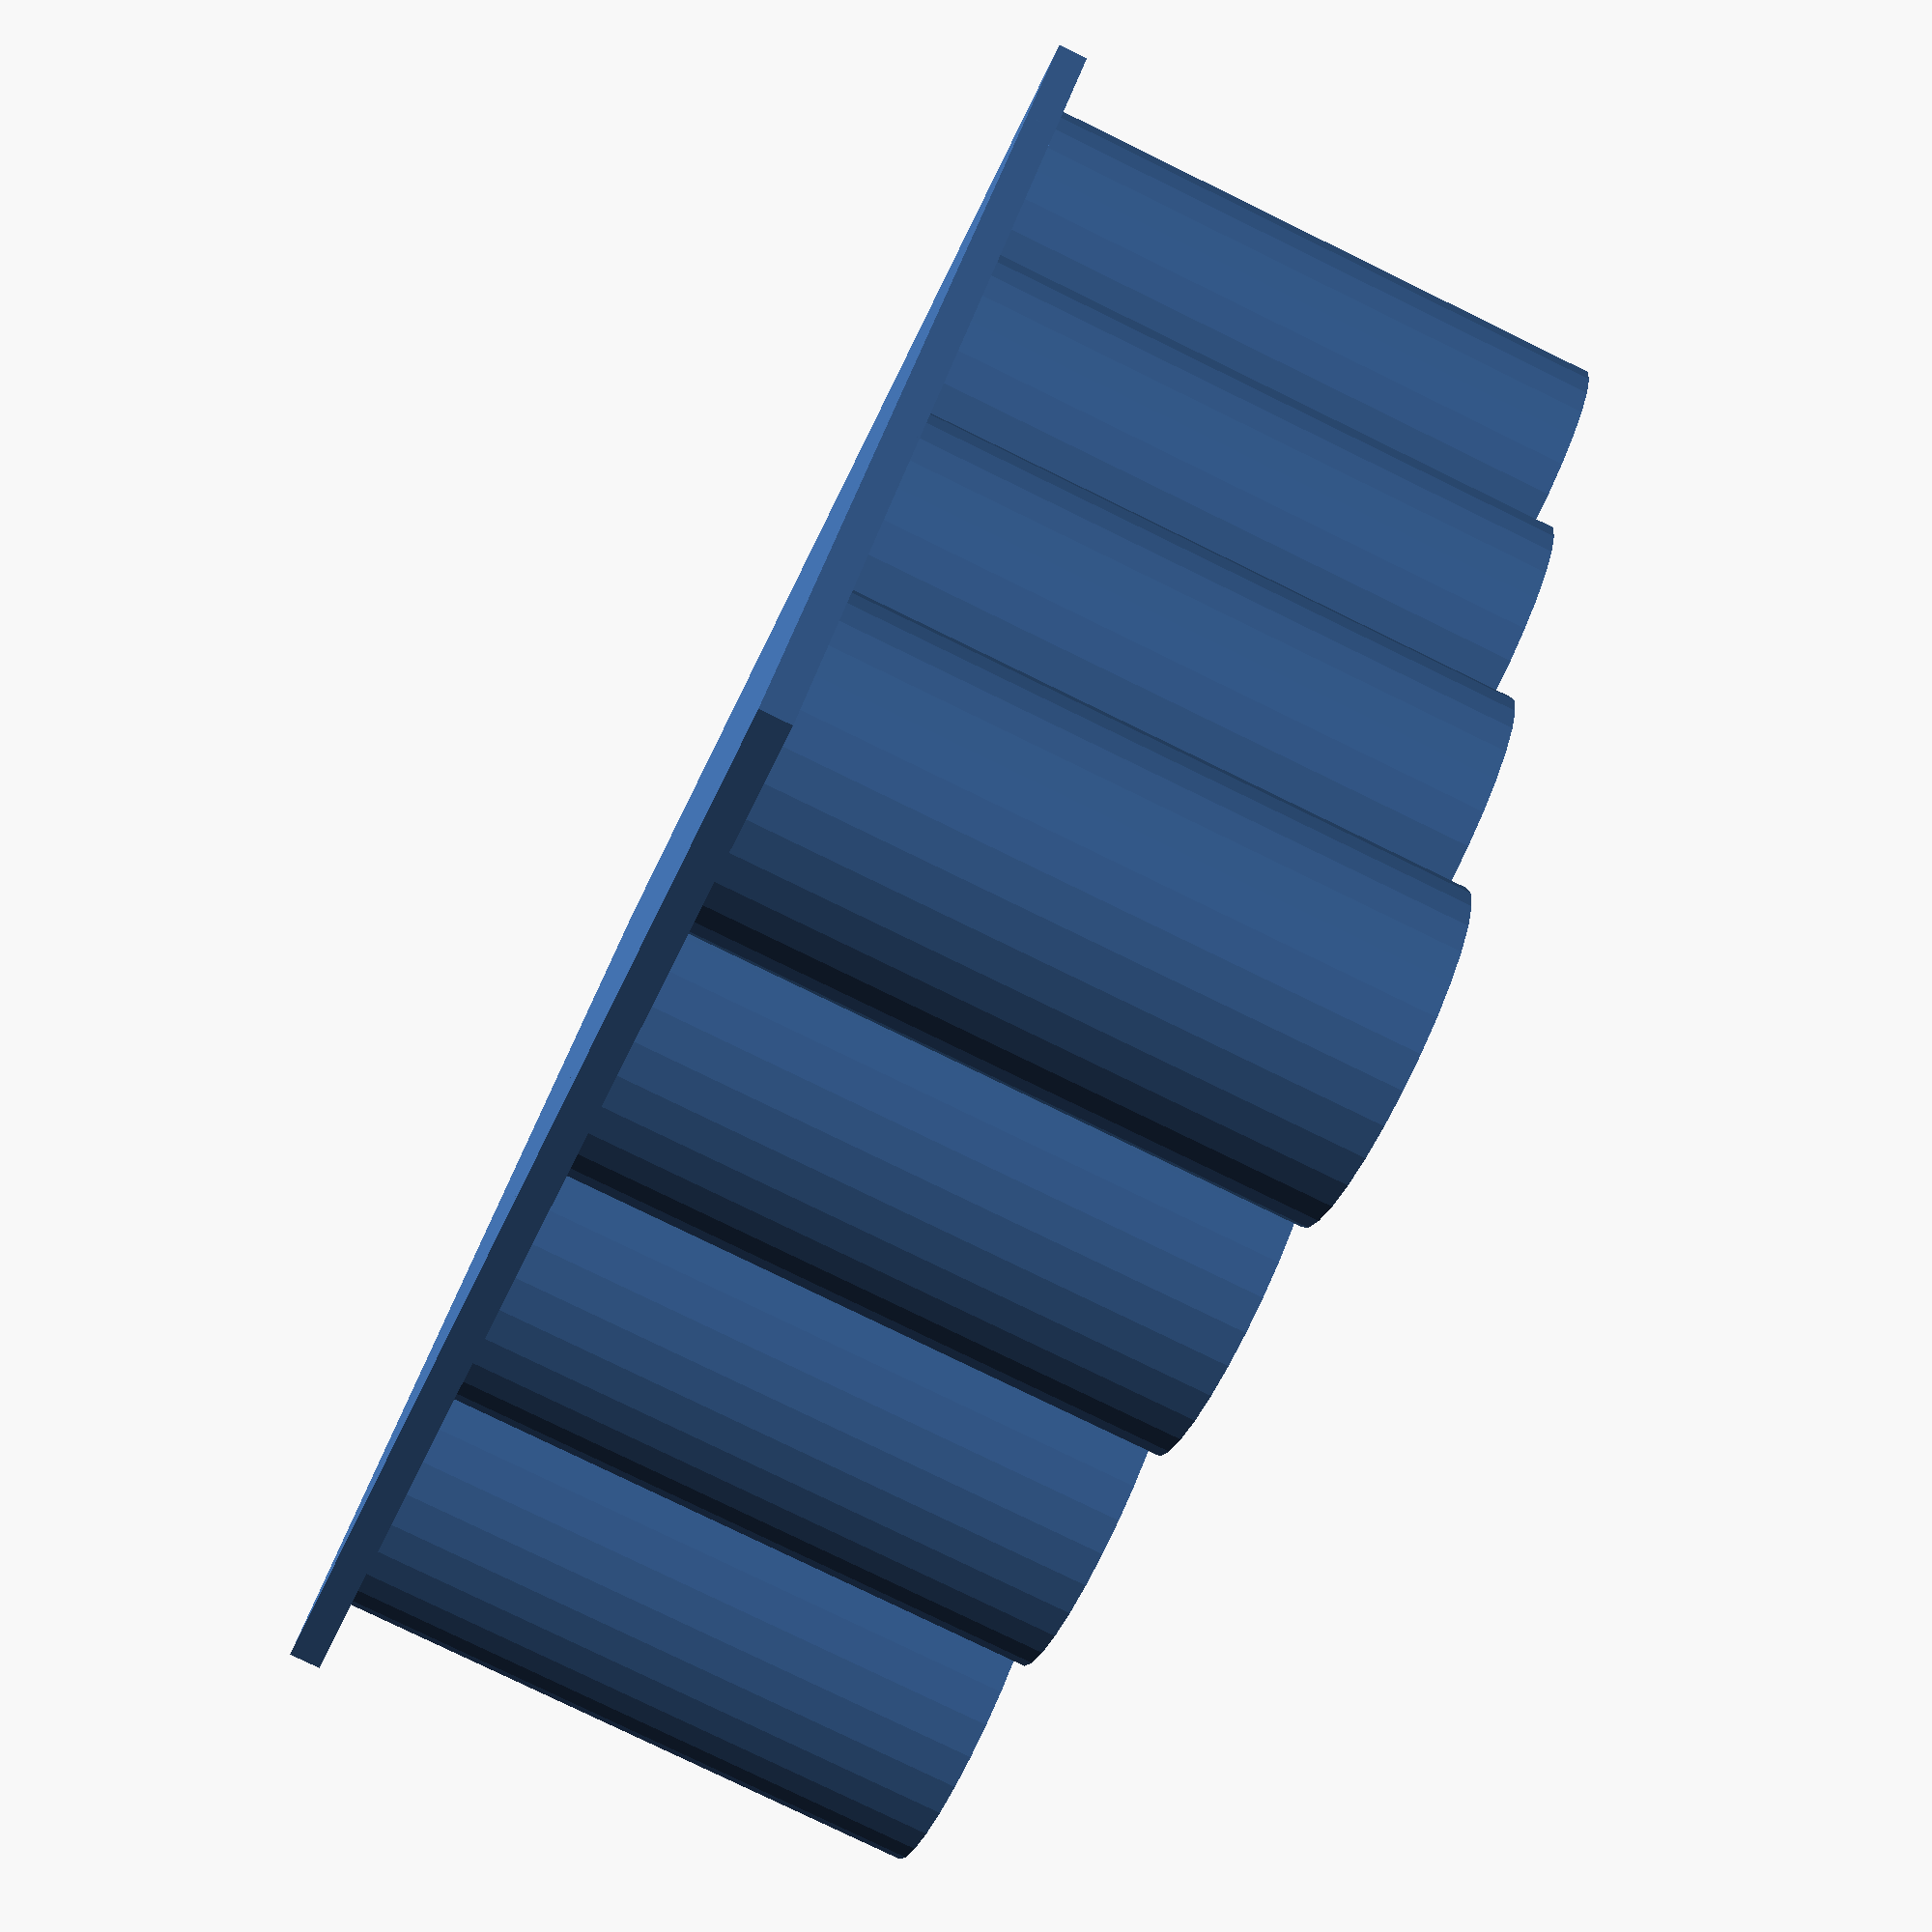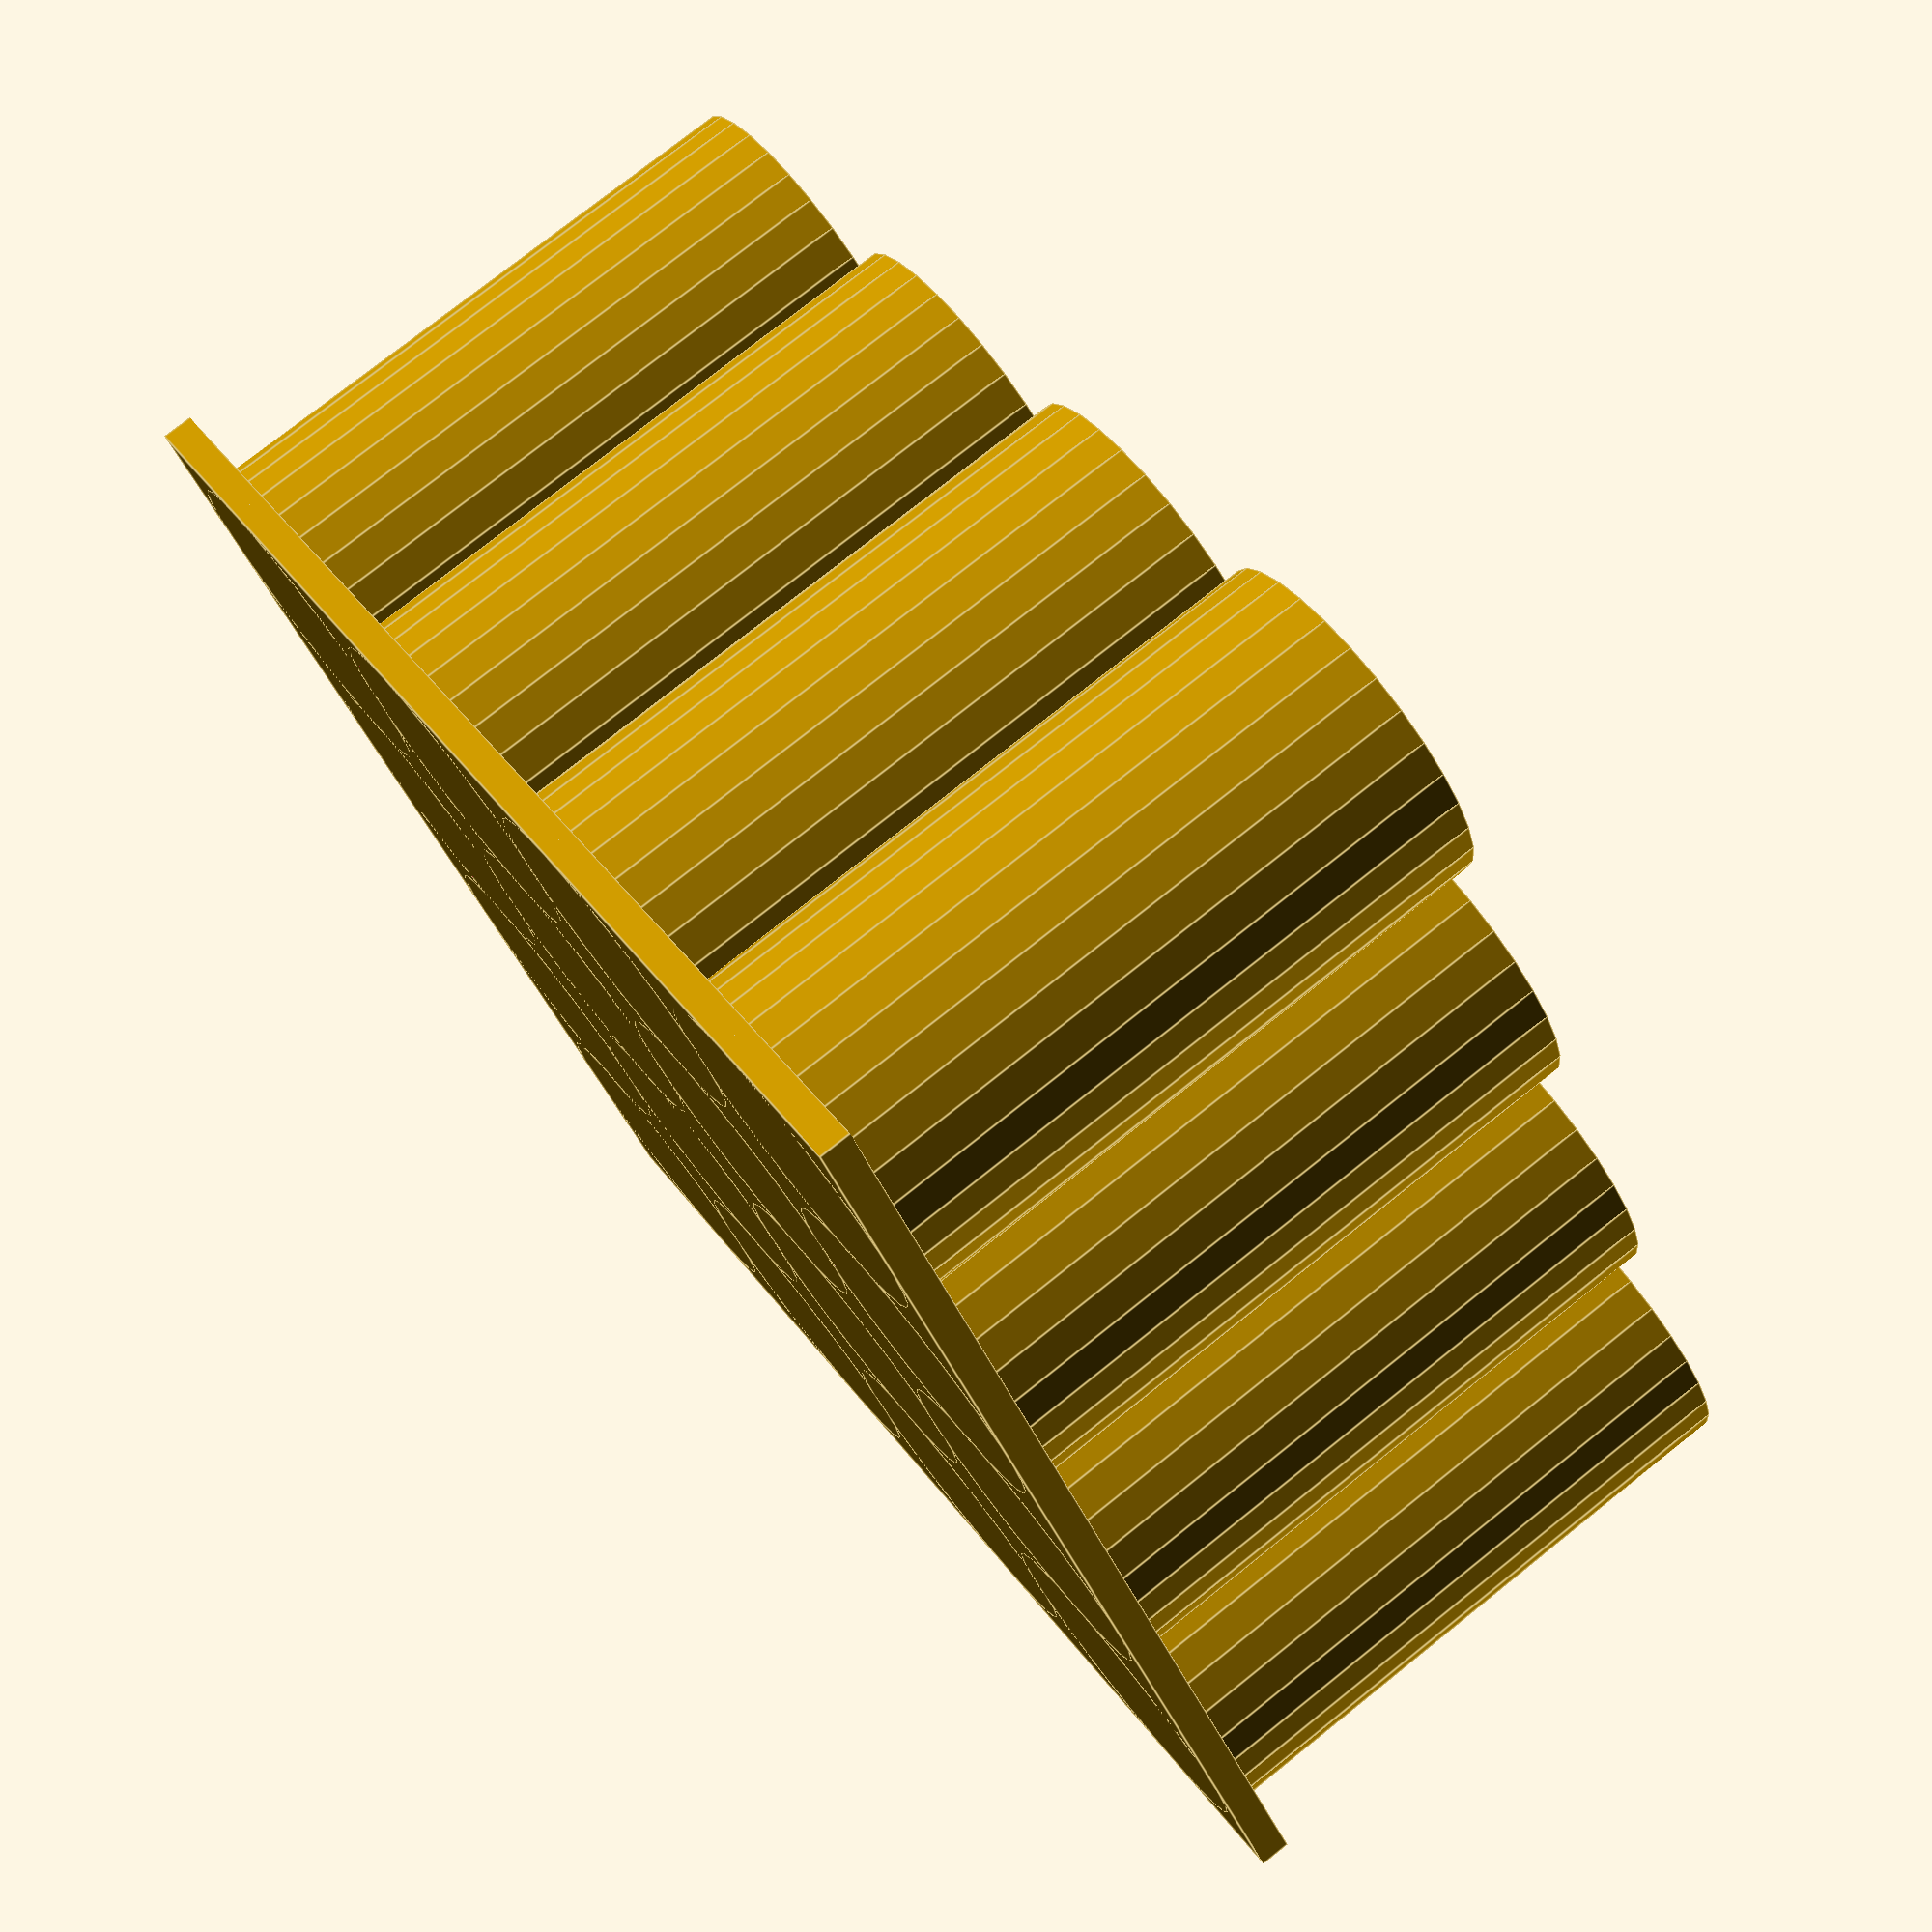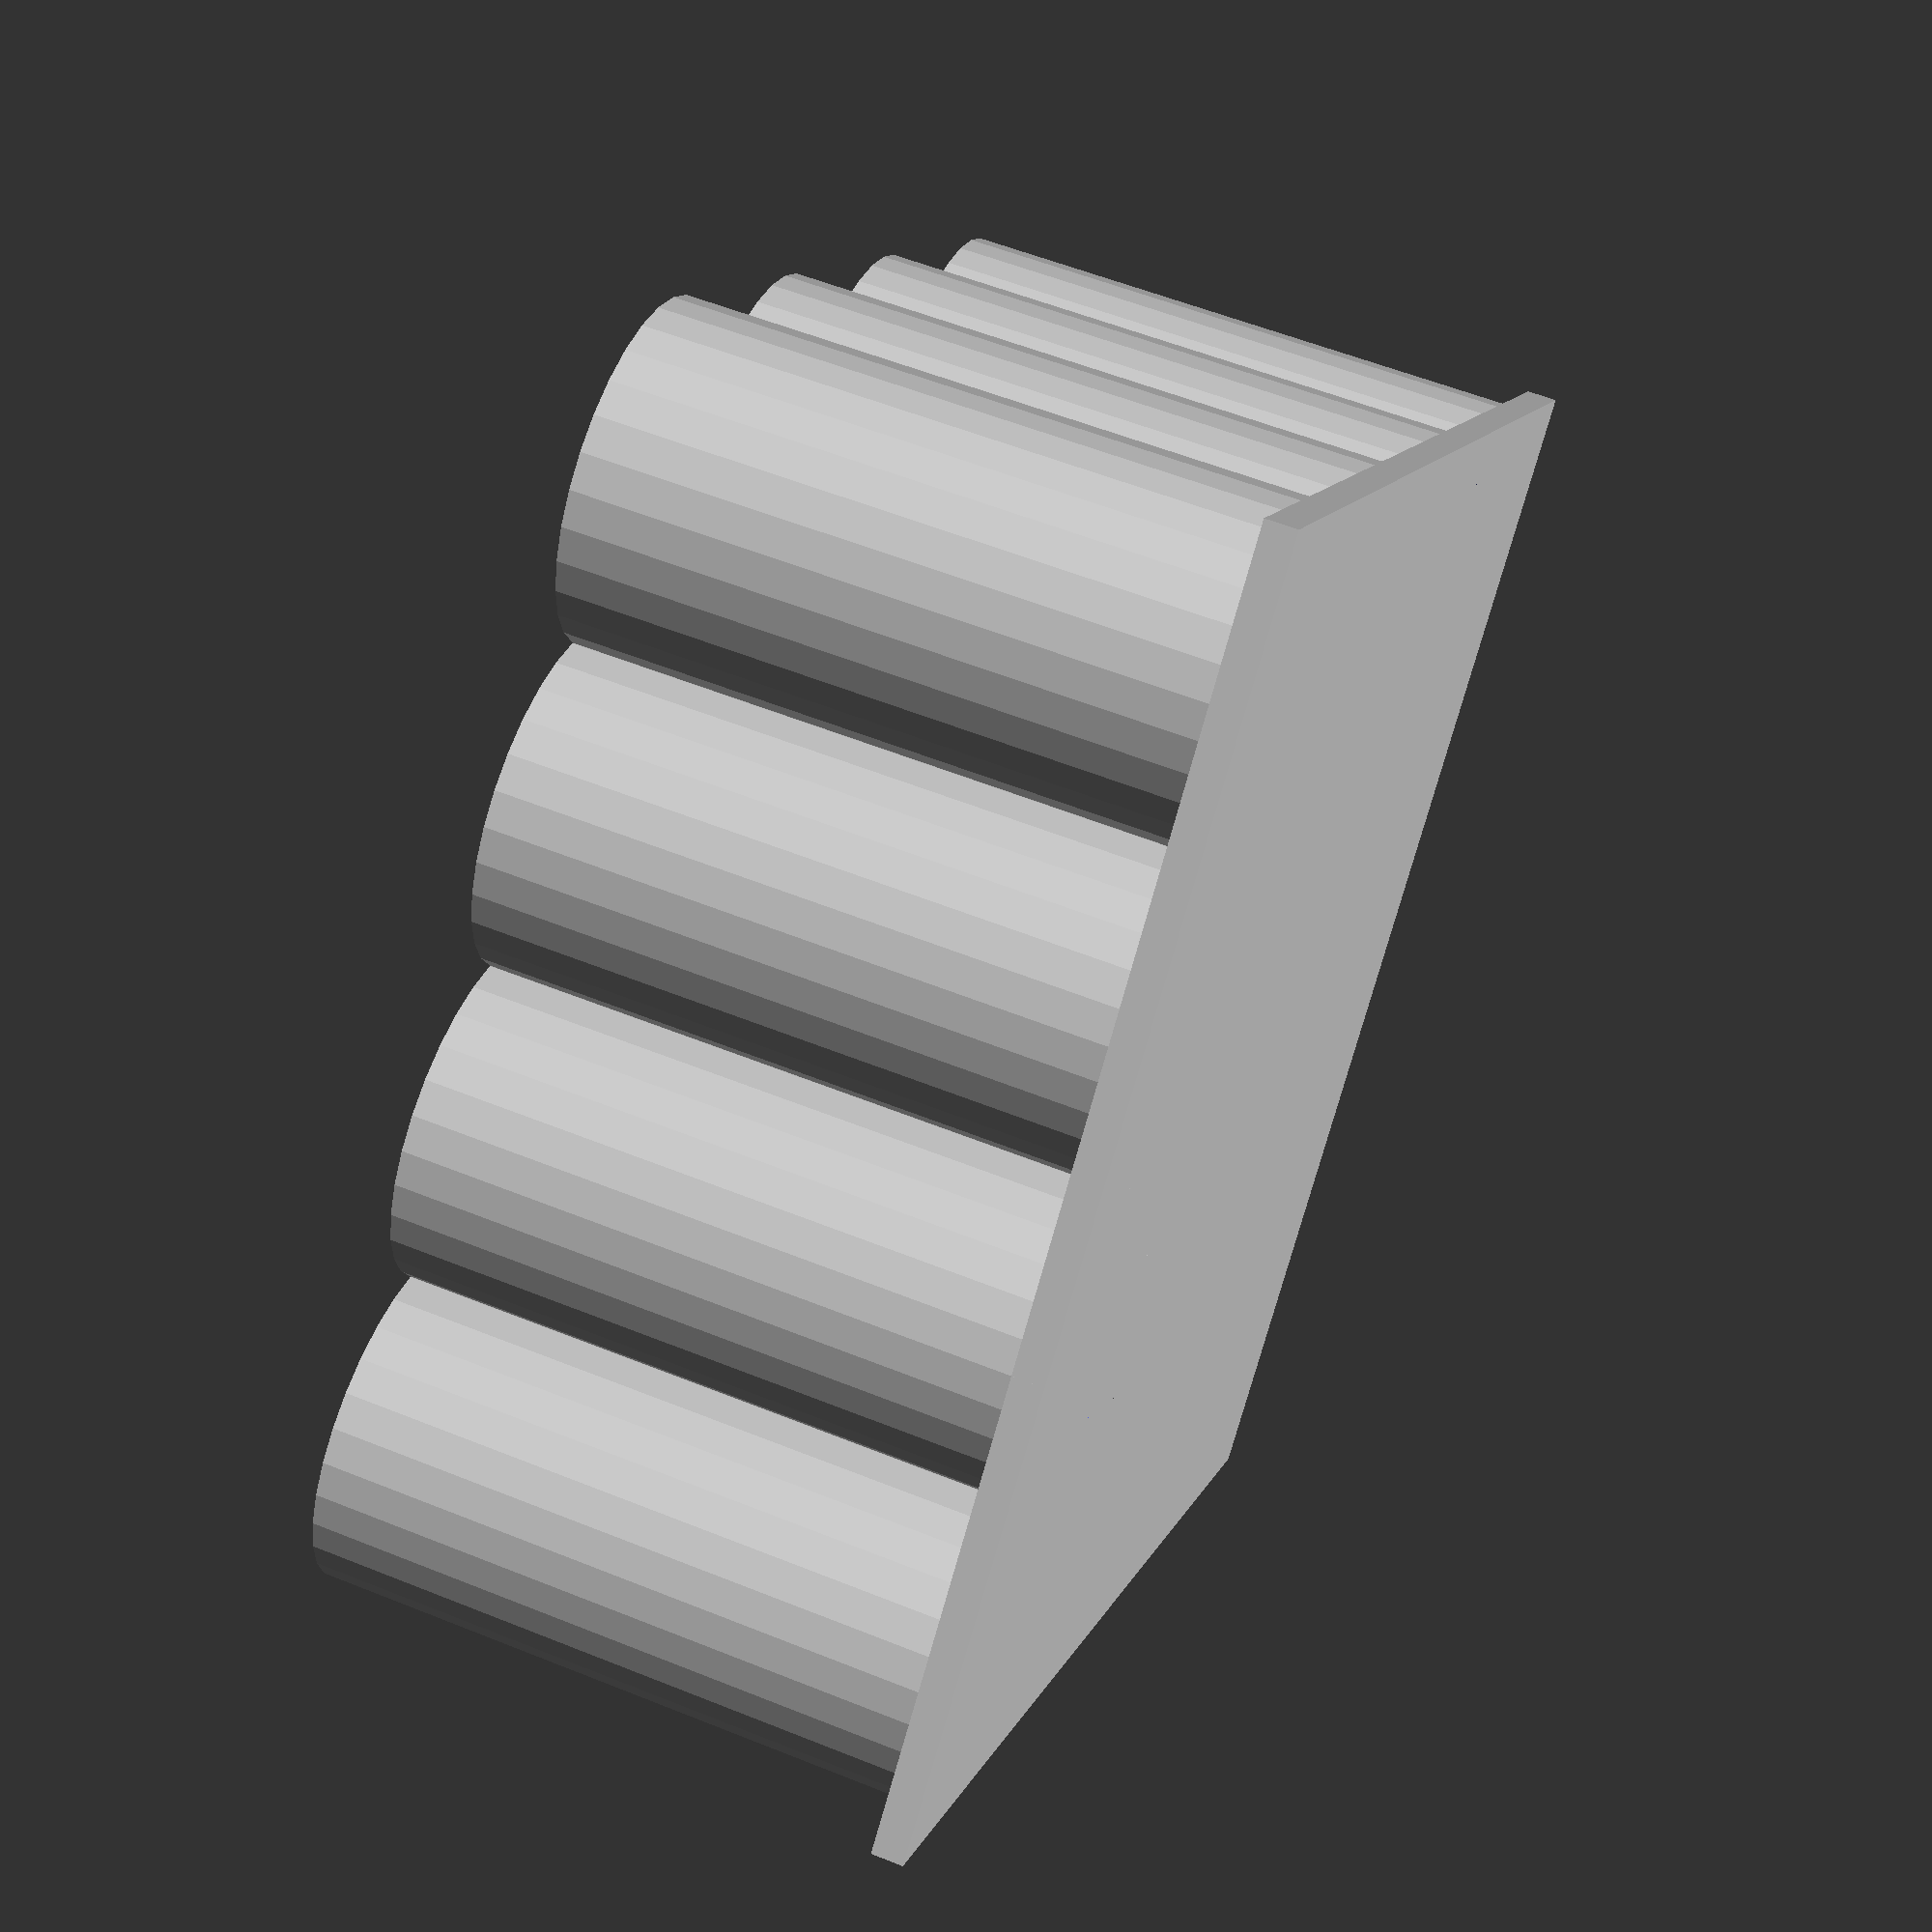
<openscad>
// Customizable screw driver stand
// Created by Kjell Kernen
// Date 30.9.2015

/*[Pattern Parameters]*/
// of screw drivers:
rows=4;       // [2:5]

// of screw drivers per row:
number=4;     // [2:6]

// of the stand in mm:
height=40;    // [15:50]

// of the screw driver tubes in mm:
inner_diameter=20;  // [10:40]


/*[Hidden]*/
diameter = inner_diameter+1;
/* Modules */

module tube(height,width)
{
	difference()
	{
		cylinder(r=(width/2),    h=height);	
		translate([0,0,-1])
           cylinder(r=(width/2 -1), h=height+2);
	}
}

// Drawing starts here ********************************************

//Base
translate([-diameter/2,-diameter/2,0])
    cube([rows*(diameter-1)+1,number*(diameter-1)+1,2]); 

        
//Tubes
for (xi=[0:1:rows-1])
    for(yi=[0:1:number-1])
        translate([xi*(diameter-1),yi*(diameter-1),0])
            tube (height, diameter);

</openscad>
<views>
elev=259.8 azim=331.6 roll=296.0 proj=p view=solid
elev=282.6 azim=301.9 roll=231.5 proj=p view=edges
elev=303.0 azim=137.0 roll=112.7 proj=p view=solid
</views>
